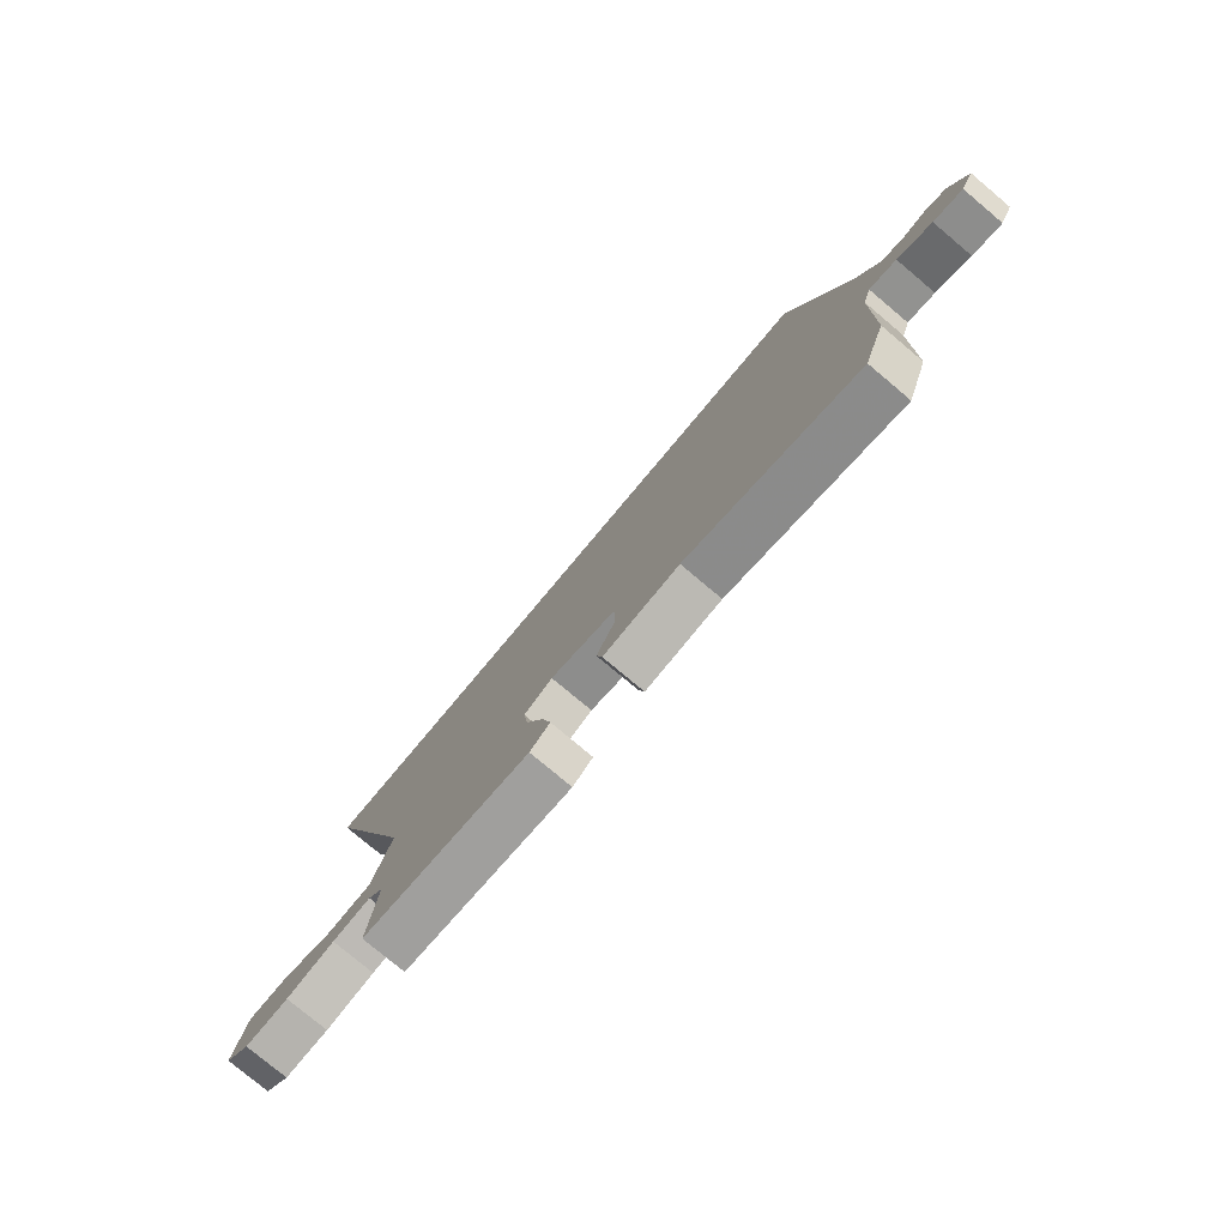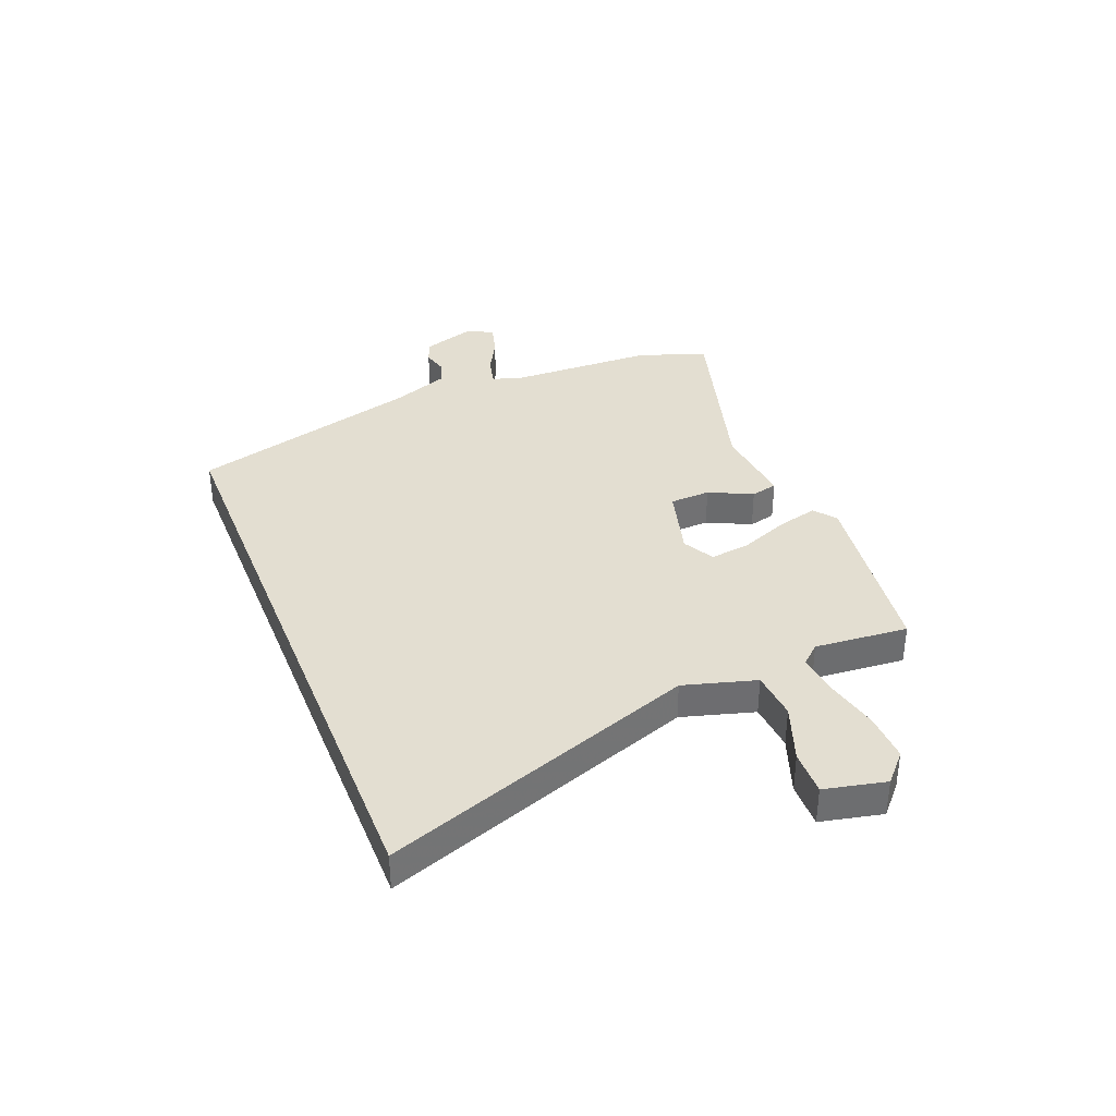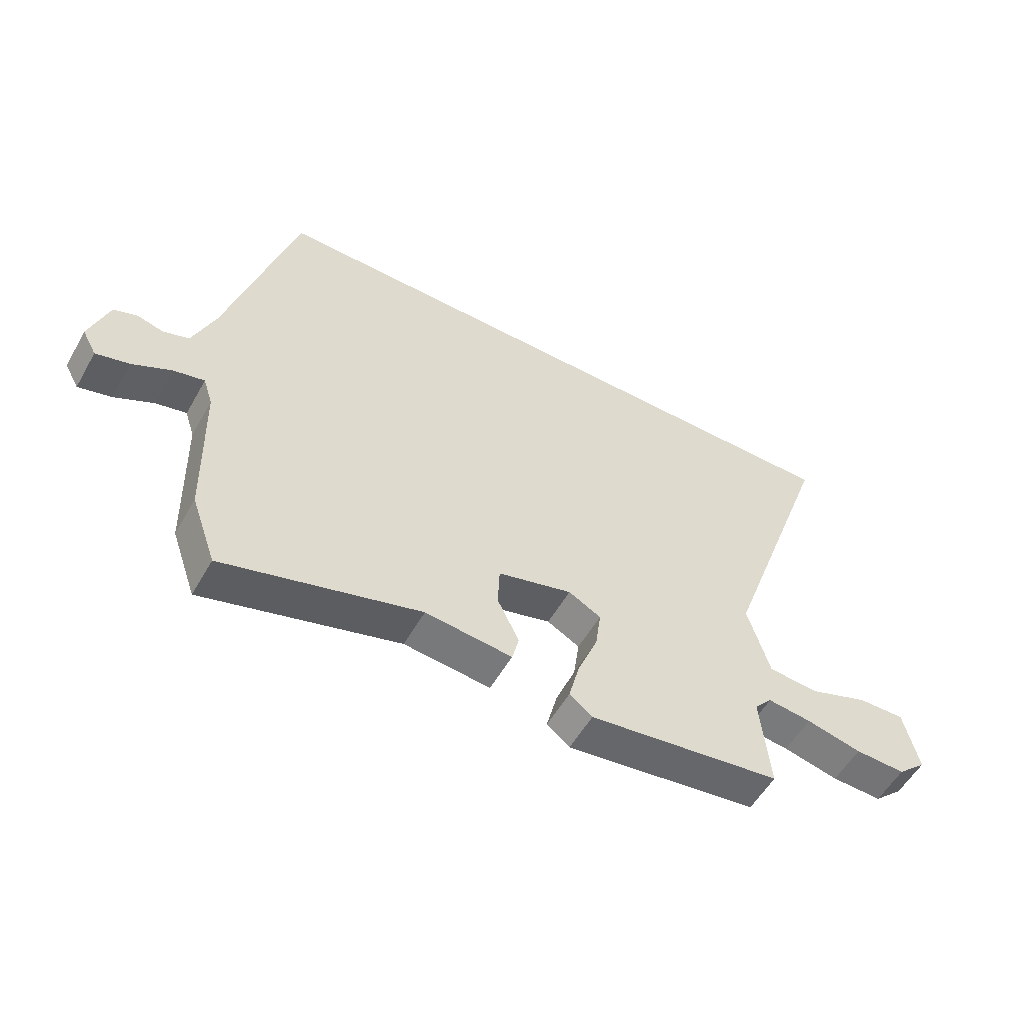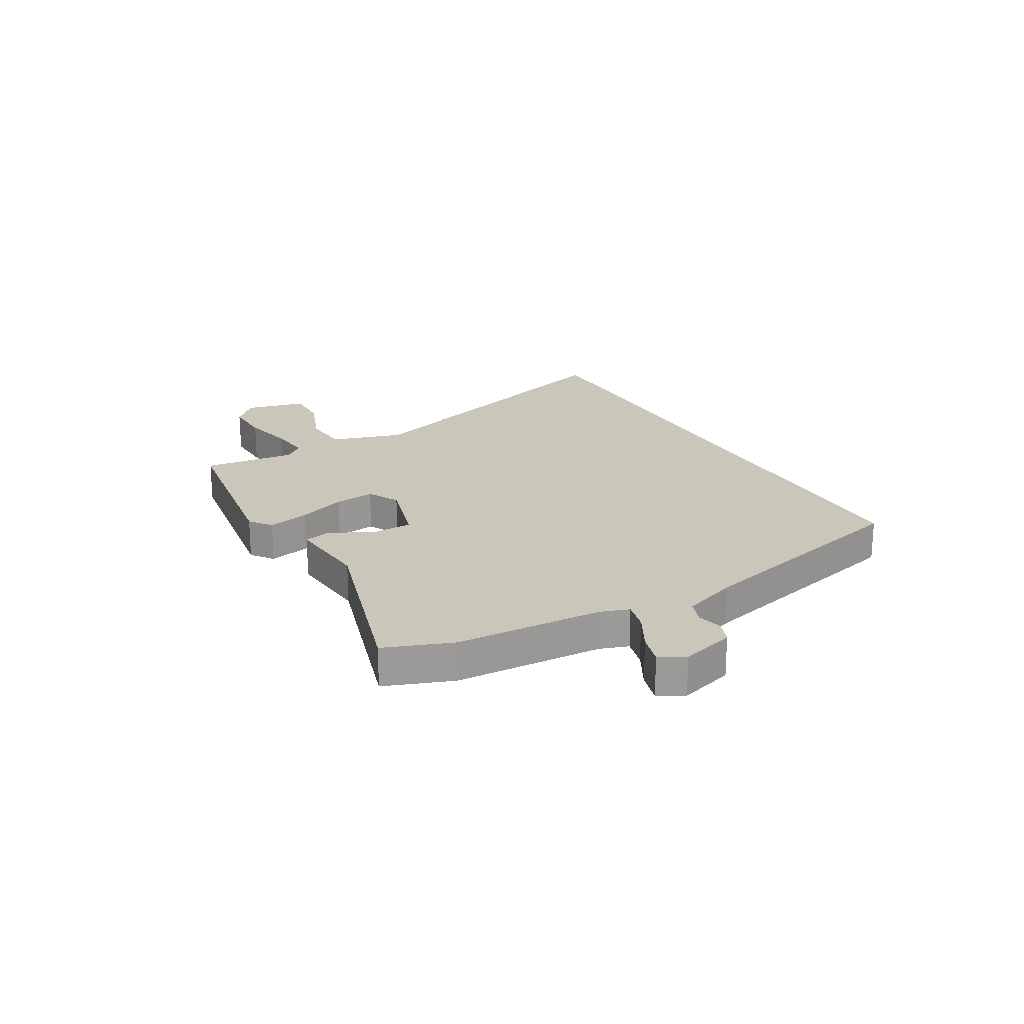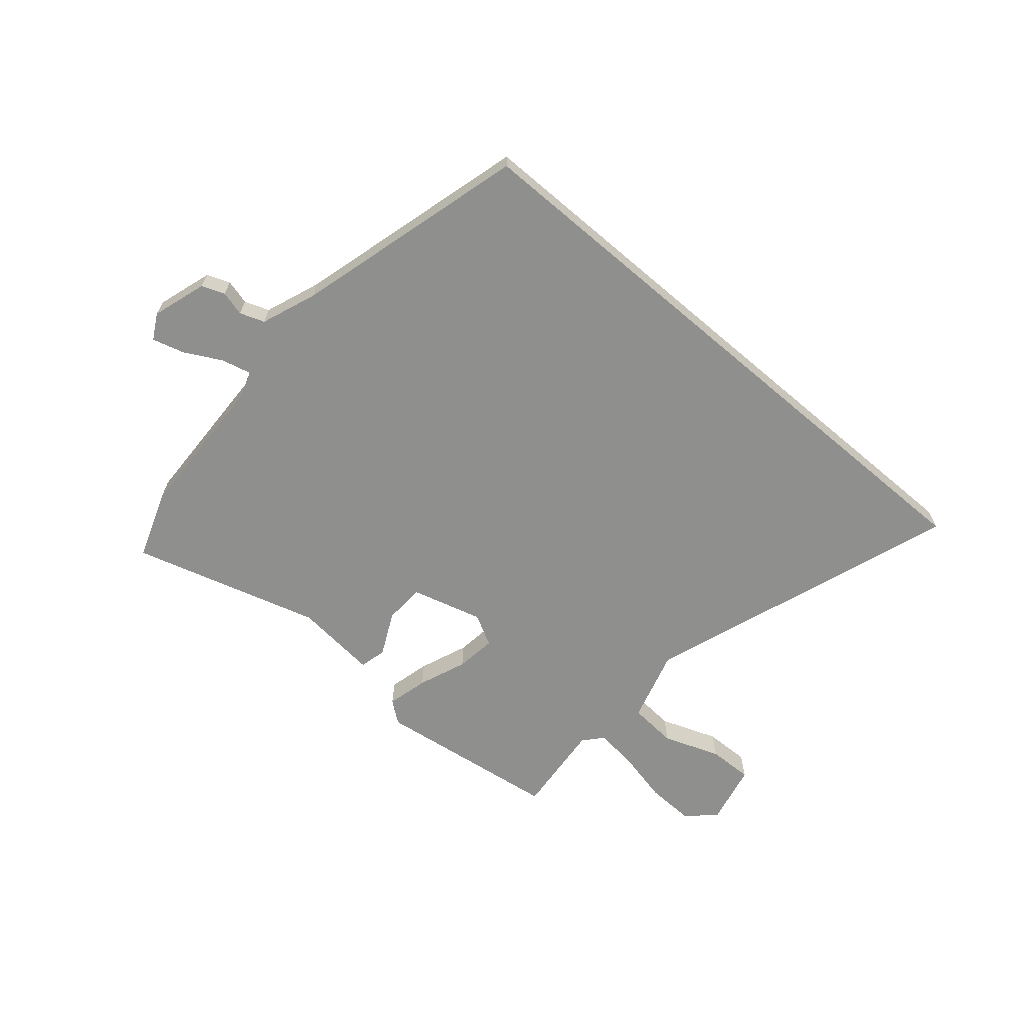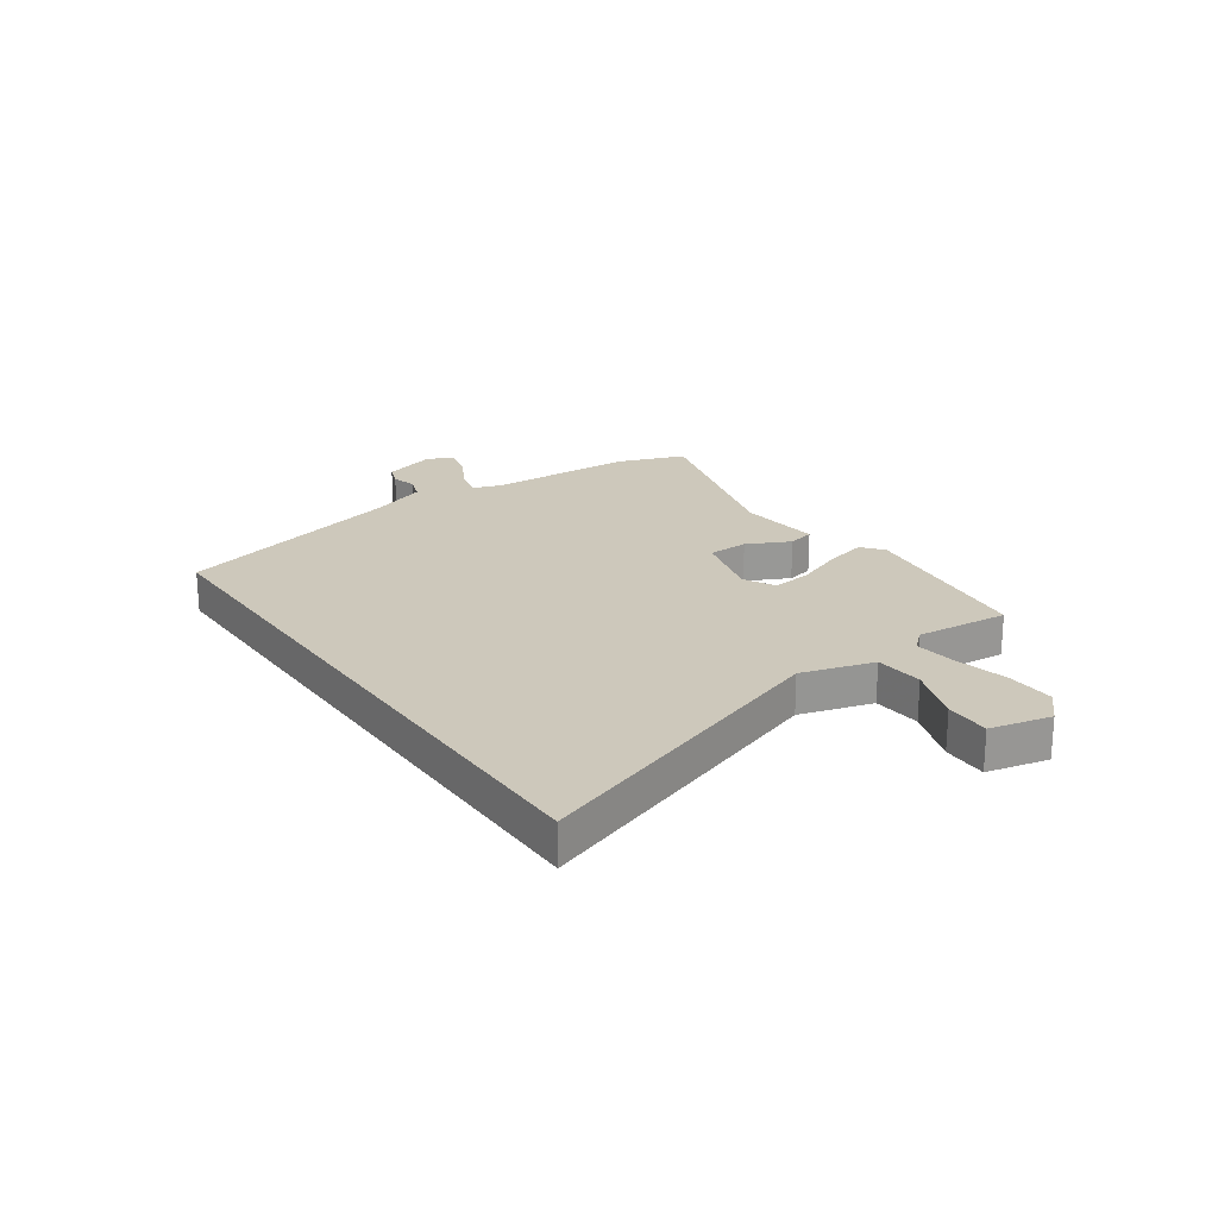
<metadata>
{"format":"obj","ext":"obj","renderer":"f3d","projection":"perspective","resolution":1024,"background":"white","views":[{"elev":-78.3,"azim":-130.0,"up":"+Z"},{"elev":36.3,"azim":68.2,"up":"+Y"},{"elev":-55.5,"azim":-29.4,"up":"+Z"},{"elev":21.1,"azim":-118.9,"up":"+Y"},{"elev":-65.3,"azim":-40.4,"up":"+Y"},{"elev":21.9,"azim":55.3,"up":"+Y"}]}
</metadata>
<code>
v -0.429 0.07 0.5
v 0.692 0.07 0.5
v 0.491 0.07 -0.071
v 0.529 0.07 -0.203
v 0.617 0.07 -0.21
v 0.721 0.07 -0.172
v 0.803 0.07 -0.17
v 0.828 0.07 -0.282
v 0.777 0.07 -0.329
v 0.689 0.07 -0.326
v 0.592 0.07 -0.304
v 0.515 0.07 -0.295
v 0.484 0.07 -0.33
v 0.499 0.07 -0.5
v 0.161 0.07 -0.546
v 0.121 0.07 -0.515
v 0.14 0.07 -0.44
v 0.175 0.07 -0.352
v 0.185 0.07 -0.279
v 0.128 0.07 -0.248
v -0.003 0.07 -0.284
v -0.006 0.07 -0.358
v 0.032 0.07 -0.437
v 0.02 0.07 -0.486
v -0.132 0.07 -0.471
v -0.475 0.07 -0.57
v -0.519 0.07 -0.446
v -0.527 0.07 -0.177
v -0.544 0.07 -0.125
v -0.598 0.07 -0.138
v -0.666 0.07 -0.174
v -0.724 0.07 -0.19
v -0.749 0.07 -0.144
v -0.717 0.07 -0.045
v -0.675 0.07 -0.029
v -0.63 0.07 -0.041
v -0.585 0.07 -0.025
v -0.546 0.07 0.076
v -0.429 0 0.5
v 0.692 0 0.5
v 0.491 0 -0.071
v 0.529 0 -0.203
v 0.617 0 -0.21
v 0.721 0 -0.172
v 0.803 0 -0.17
v 0.828 0 -0.282
v 0.777 0 -0.329
v 0.689 0 -0.326
v 0.592 0 -0.304
v 0.515 0 -0.295
v 0.484 0 -0.33
v 0.499 0 -0.5
v 0.161 0 -0.546
v 0.121 0 -0.515
v 0.14 0 -0.44
v 0.175 0 -0.352
v 0.185 0 -0.279
v 0.128 0 -0.248
v -0.003 0 -0.284
v -0.006 0 -0.358
v 0.032 0 -0.437
v 0.02 0 -0.486
v -0.132 0 -0.471
v -0.475 0 -0.57
v -0.519 0 -0.446
v -0.527 0 -0.177
v -0.544 0 -0.125
v -0.598 0 -0.138
v -0.666 0 -0.174
v -0.724 0 -0.19
v -0.749 0 -0.144
v -0.717 0 -0.045
v -0.675 0 -0.029
v -0.63 0 -0.041
v -0.585 0 -0.025
v -0.546 0 0.076
f 33 34 35 36
f 33 36 37
f 30 31 32 33
f 29 30 33 37
f 25 26 27 28
f 25 28 29
f 22 23 24 25
f 21 22 25 29
f 20 21 29 37
f 15 16 17 18
f 13 14 15 18
f 12 13 18 19
f 8 9 10 11
f 8 11 12
f 5 6 7 8
f 4 5 8 12
f 3 4 12 19
f 38 1 2 3
f 20 37 38 3
f 3 19 20
f 74 73 72 71
f 75 74 71
f 71 70 69 68
f 75 71 68 67
f 66 65 64 63
f 67 66 63
f 63 62 61 60
f 67 63 60 59
f 75 67 59 58
f 56 55 54 53
f 56 53 52 51
f 57 56 51 50
f 49 48 47 46
f 50 49 46
f 46 45 44 43
f 50 46 43 42
f 57 50 42 41
f 41 40 39 76
f 41 76 75 58
f 58 57 41
f 1 39 40 2
f 2 40 41 3
f 3 41 42 4
f 4 42 43 5
f 5 43 44 6
f 6 44 45 7
f 7 45 46 8
f 8 46 47 9
f 9 47 48 10
f 10 48 49 11
f 11 49 50 12
f 12 50 51 13
f 13 51 52 14
f 14 52 53 15
f 15 53 54 16
f 16 54 55 17
f 17 55 56 18
f 18 56 57 19
f 19 57 58 20
f 20 58 59 21
f 21 59 60 22
f 22 60 61 23
f 23 61 62 24
f 24 62 63 25
f 25 63 64 26
f 26 64 65 27
f 27 65 66 28
f 28 66 67 29
f 29 67 68 30
f 30 68 69 31
f 31 69 70 32
f 32 70 71 33
f 33 71 72 34
f 34 72 73 35
f 35 73 74 36
f 36 74 75 37
f 37 75 76 38
f 38 76 39 1

</code>
